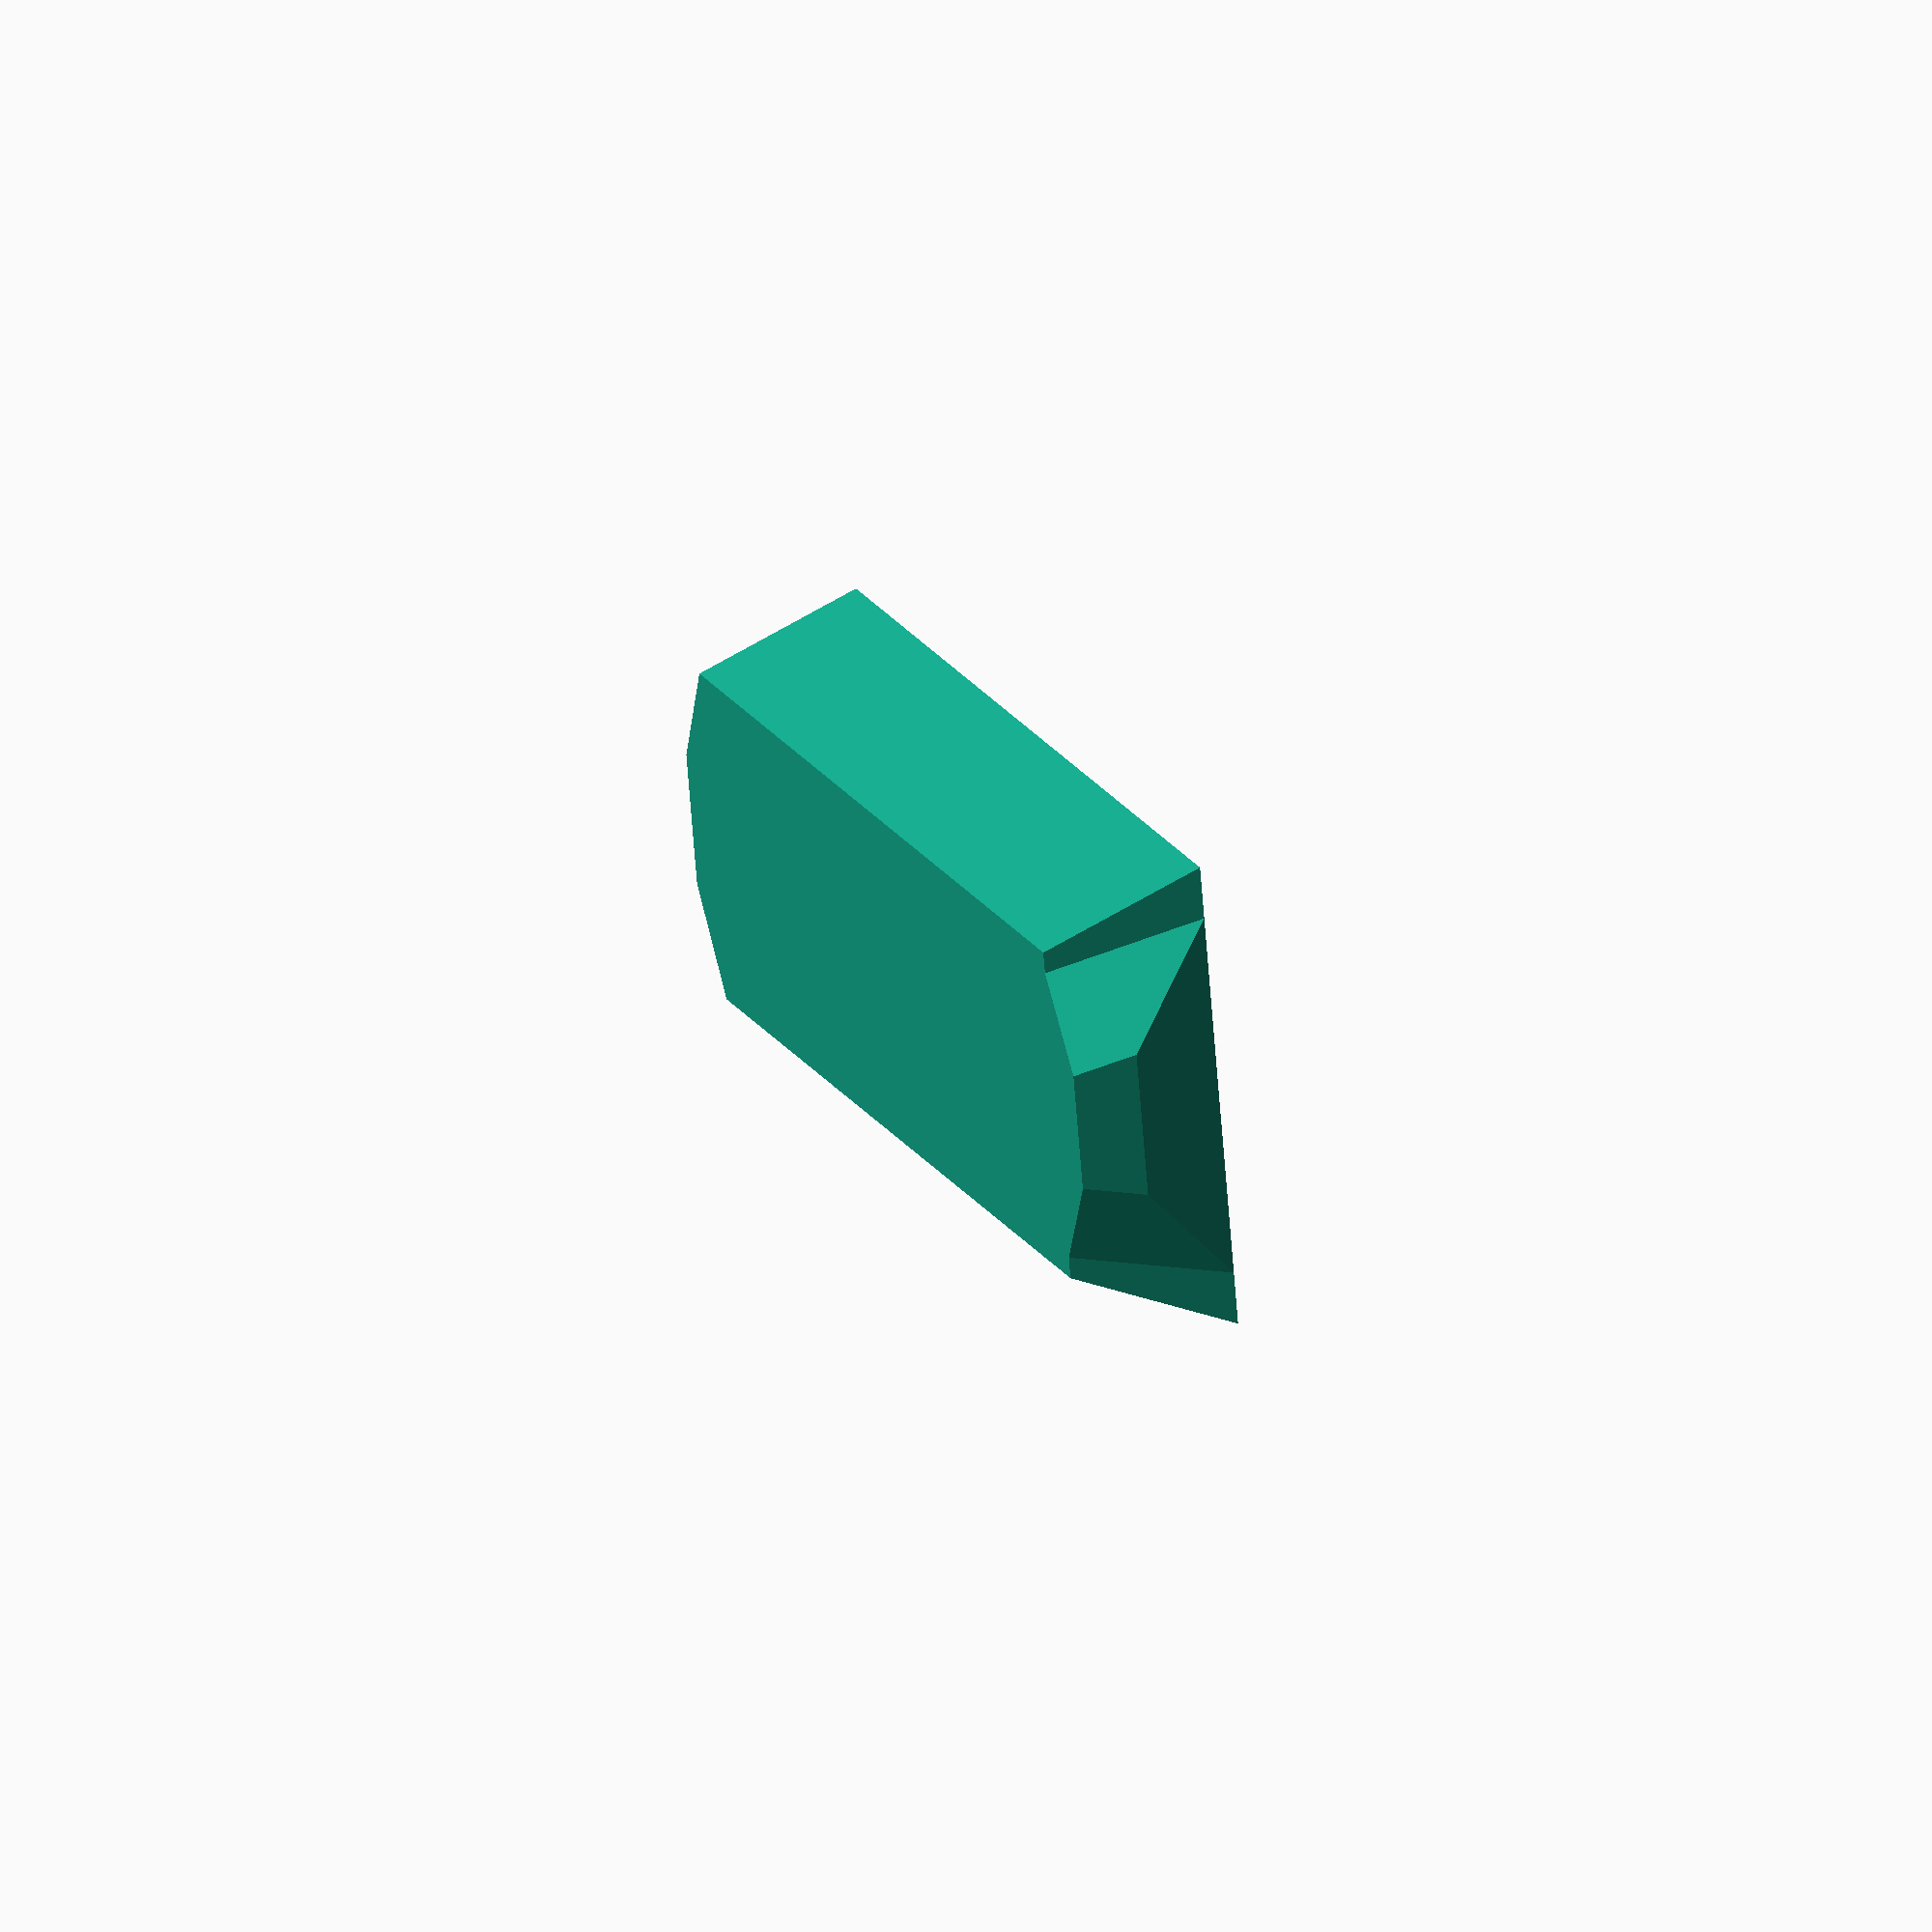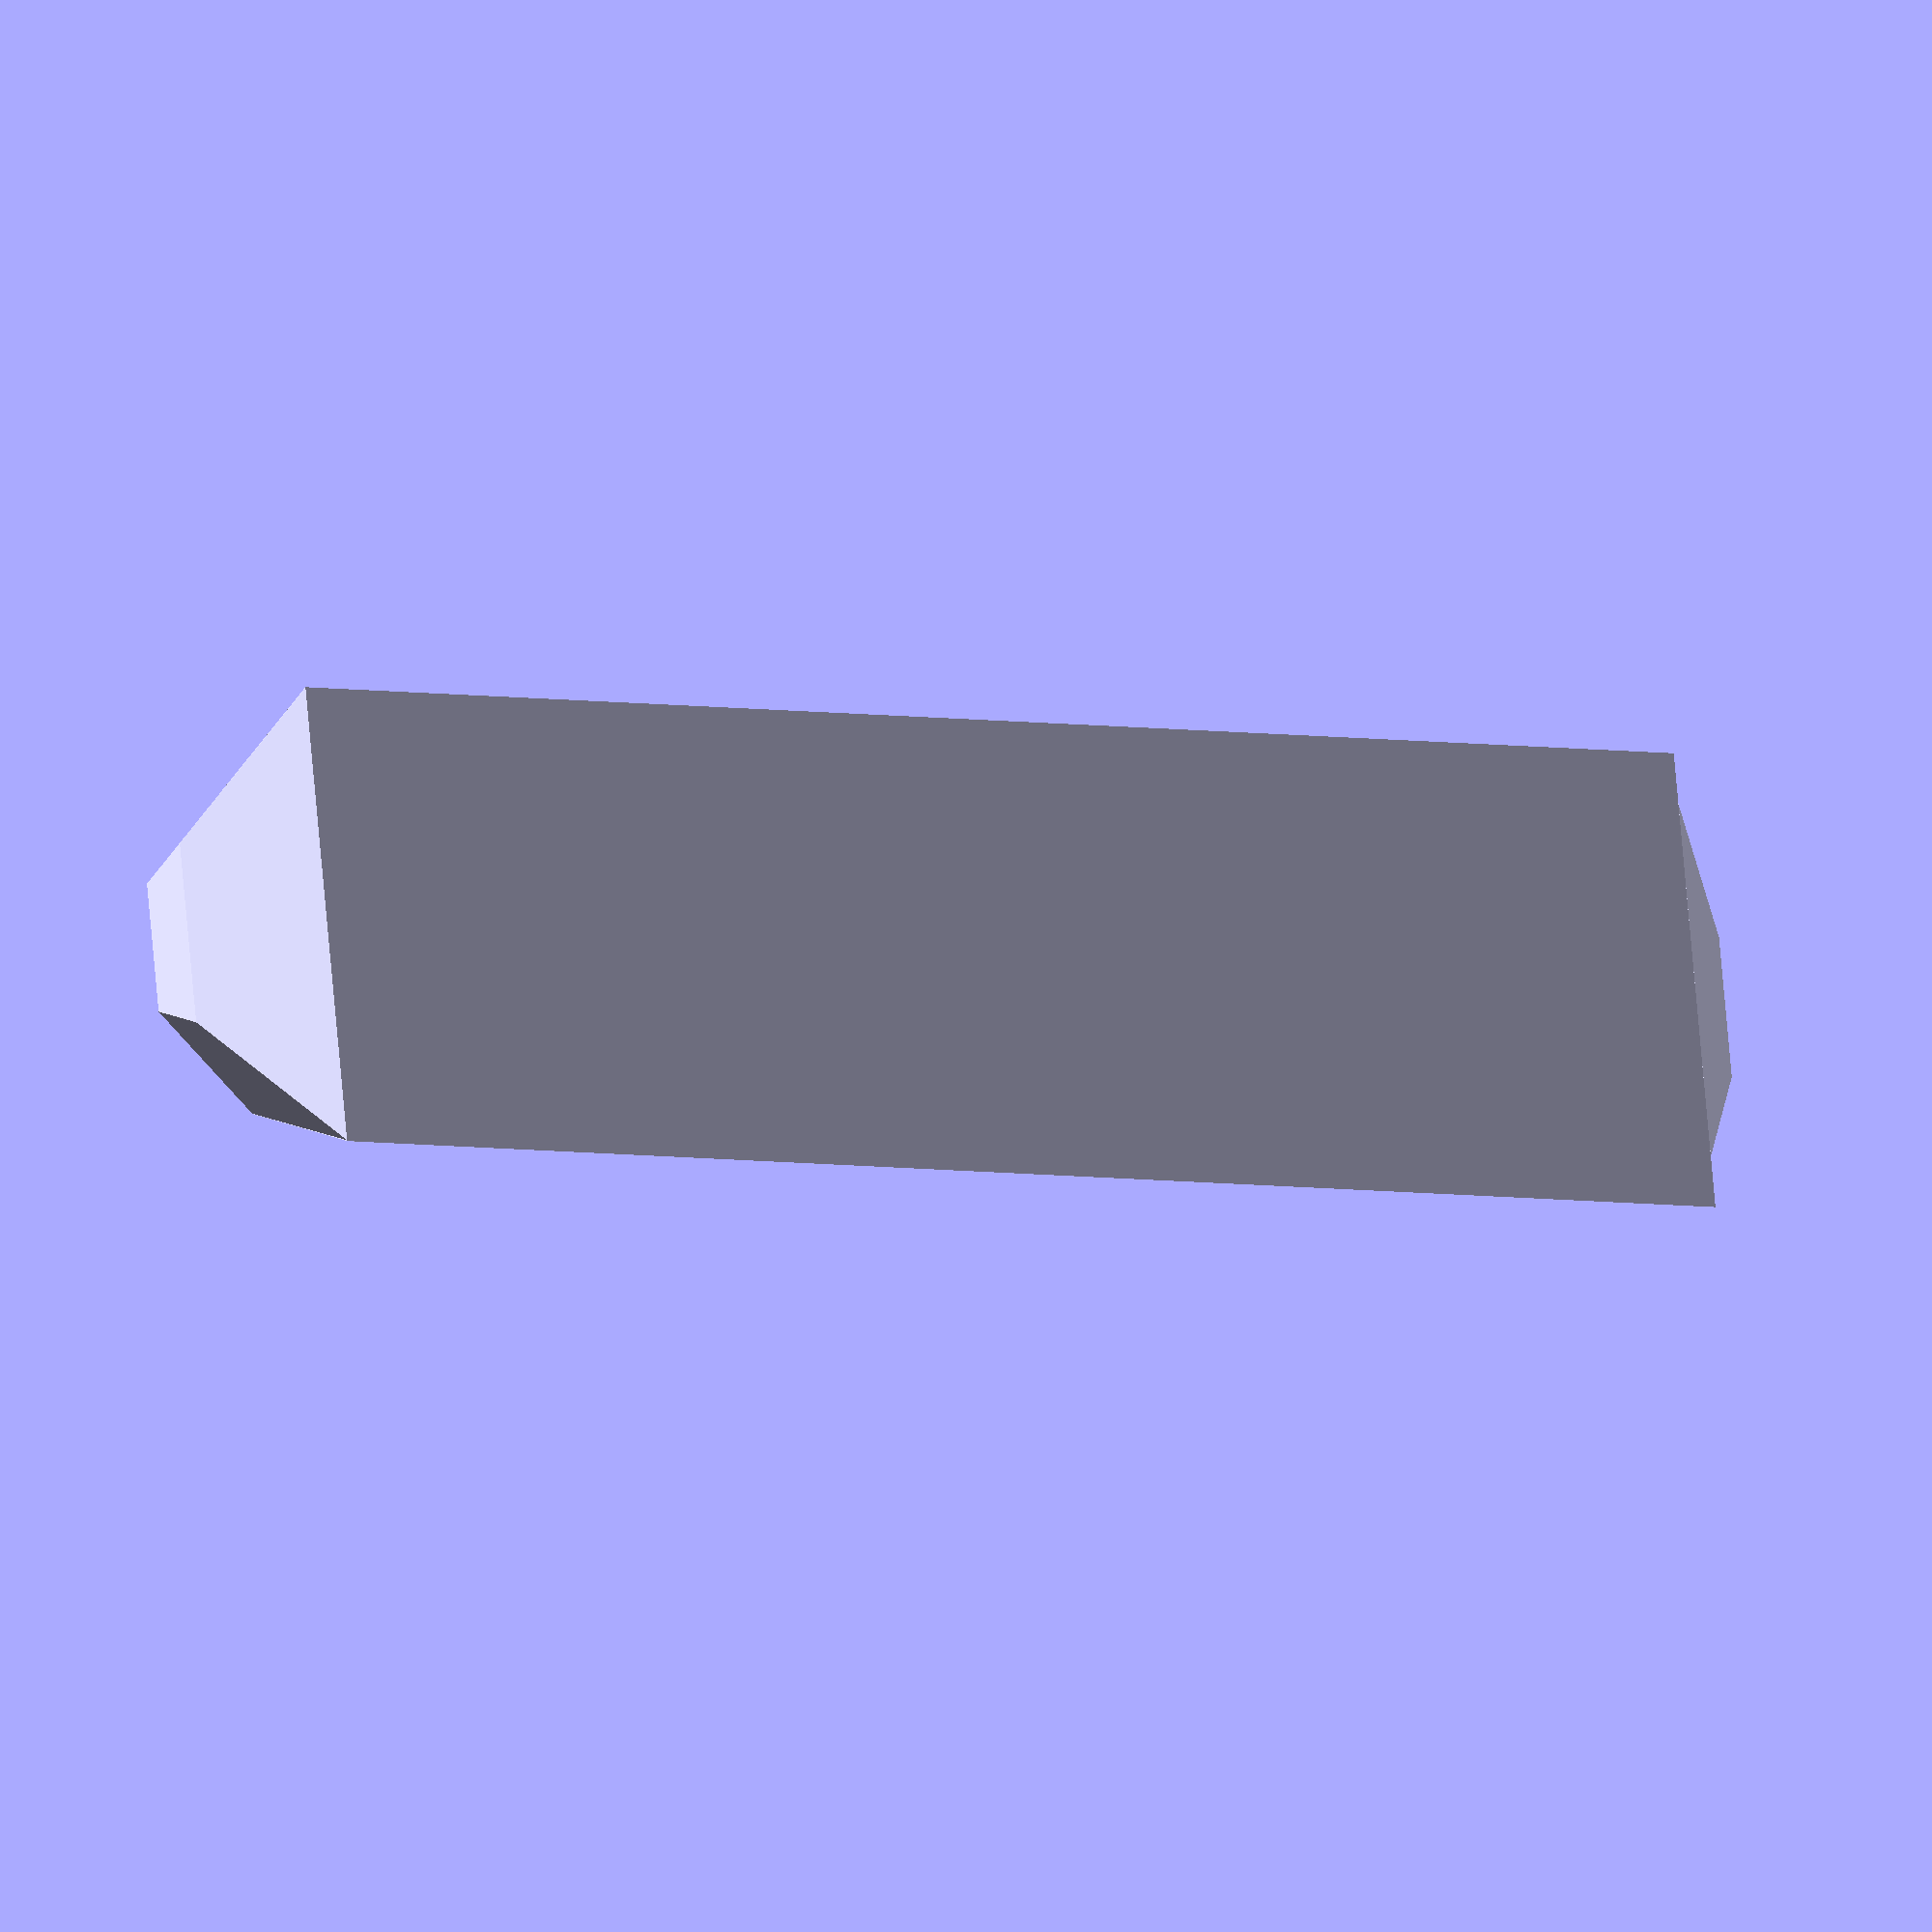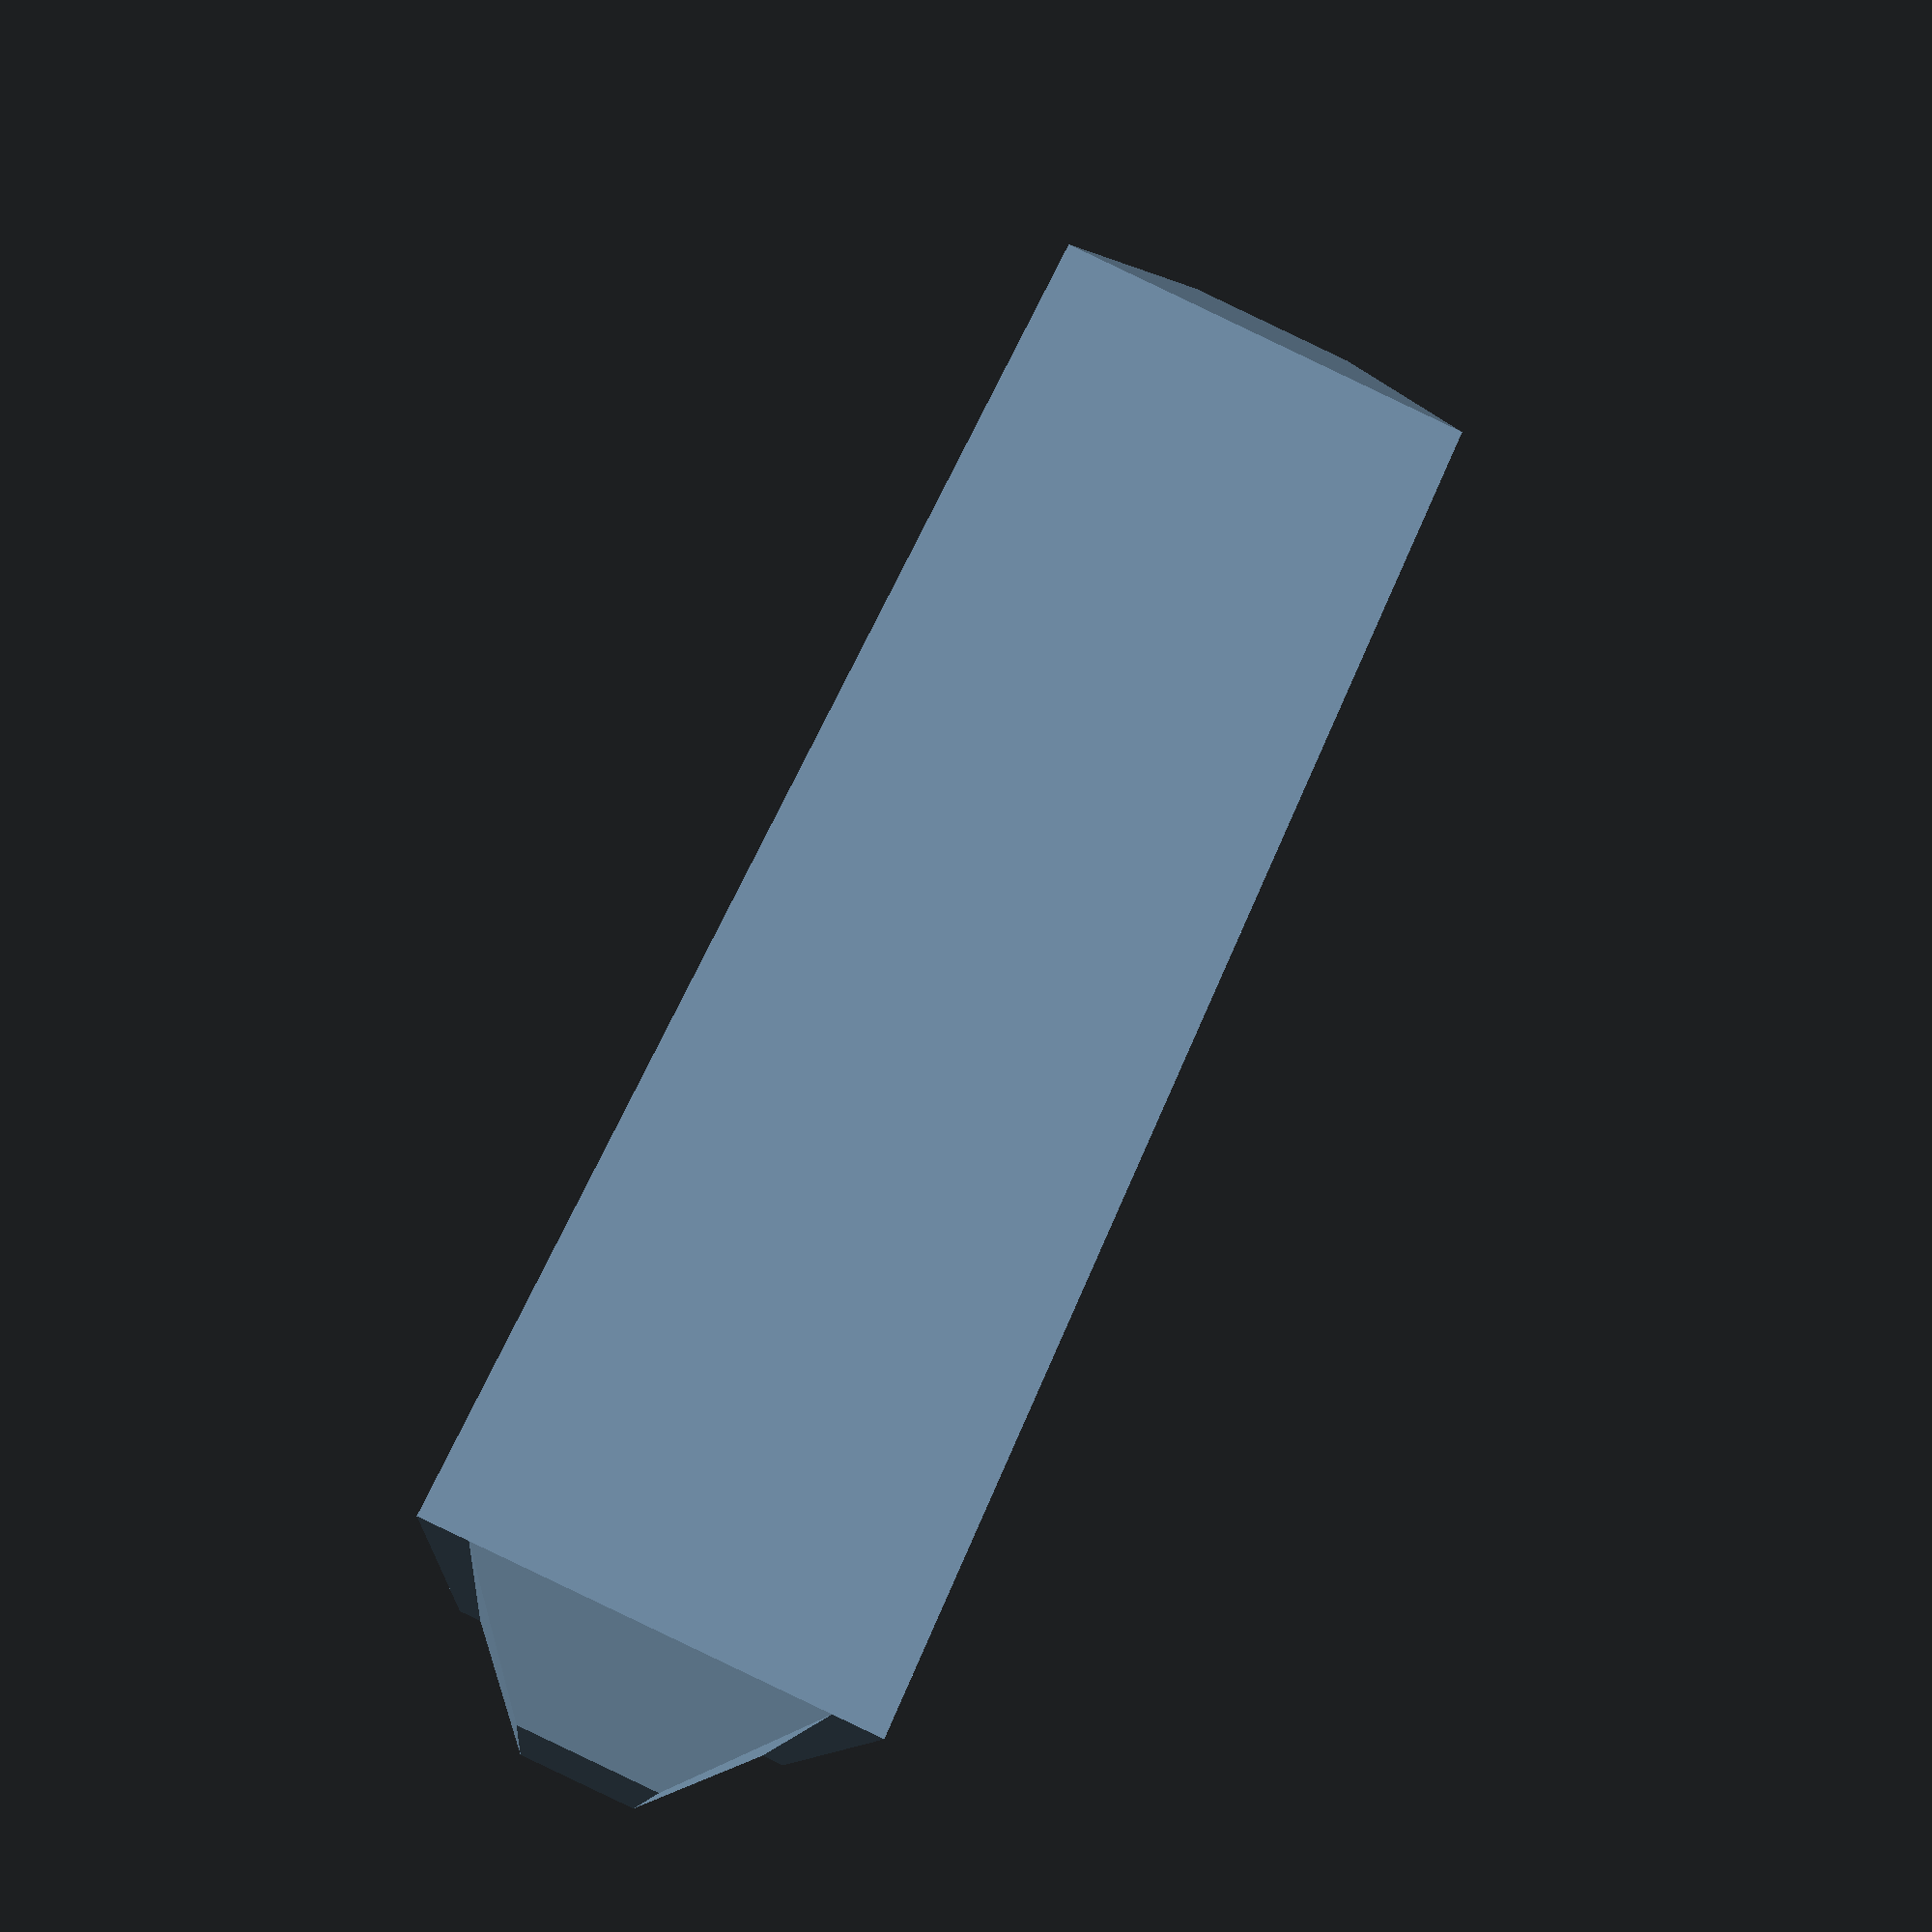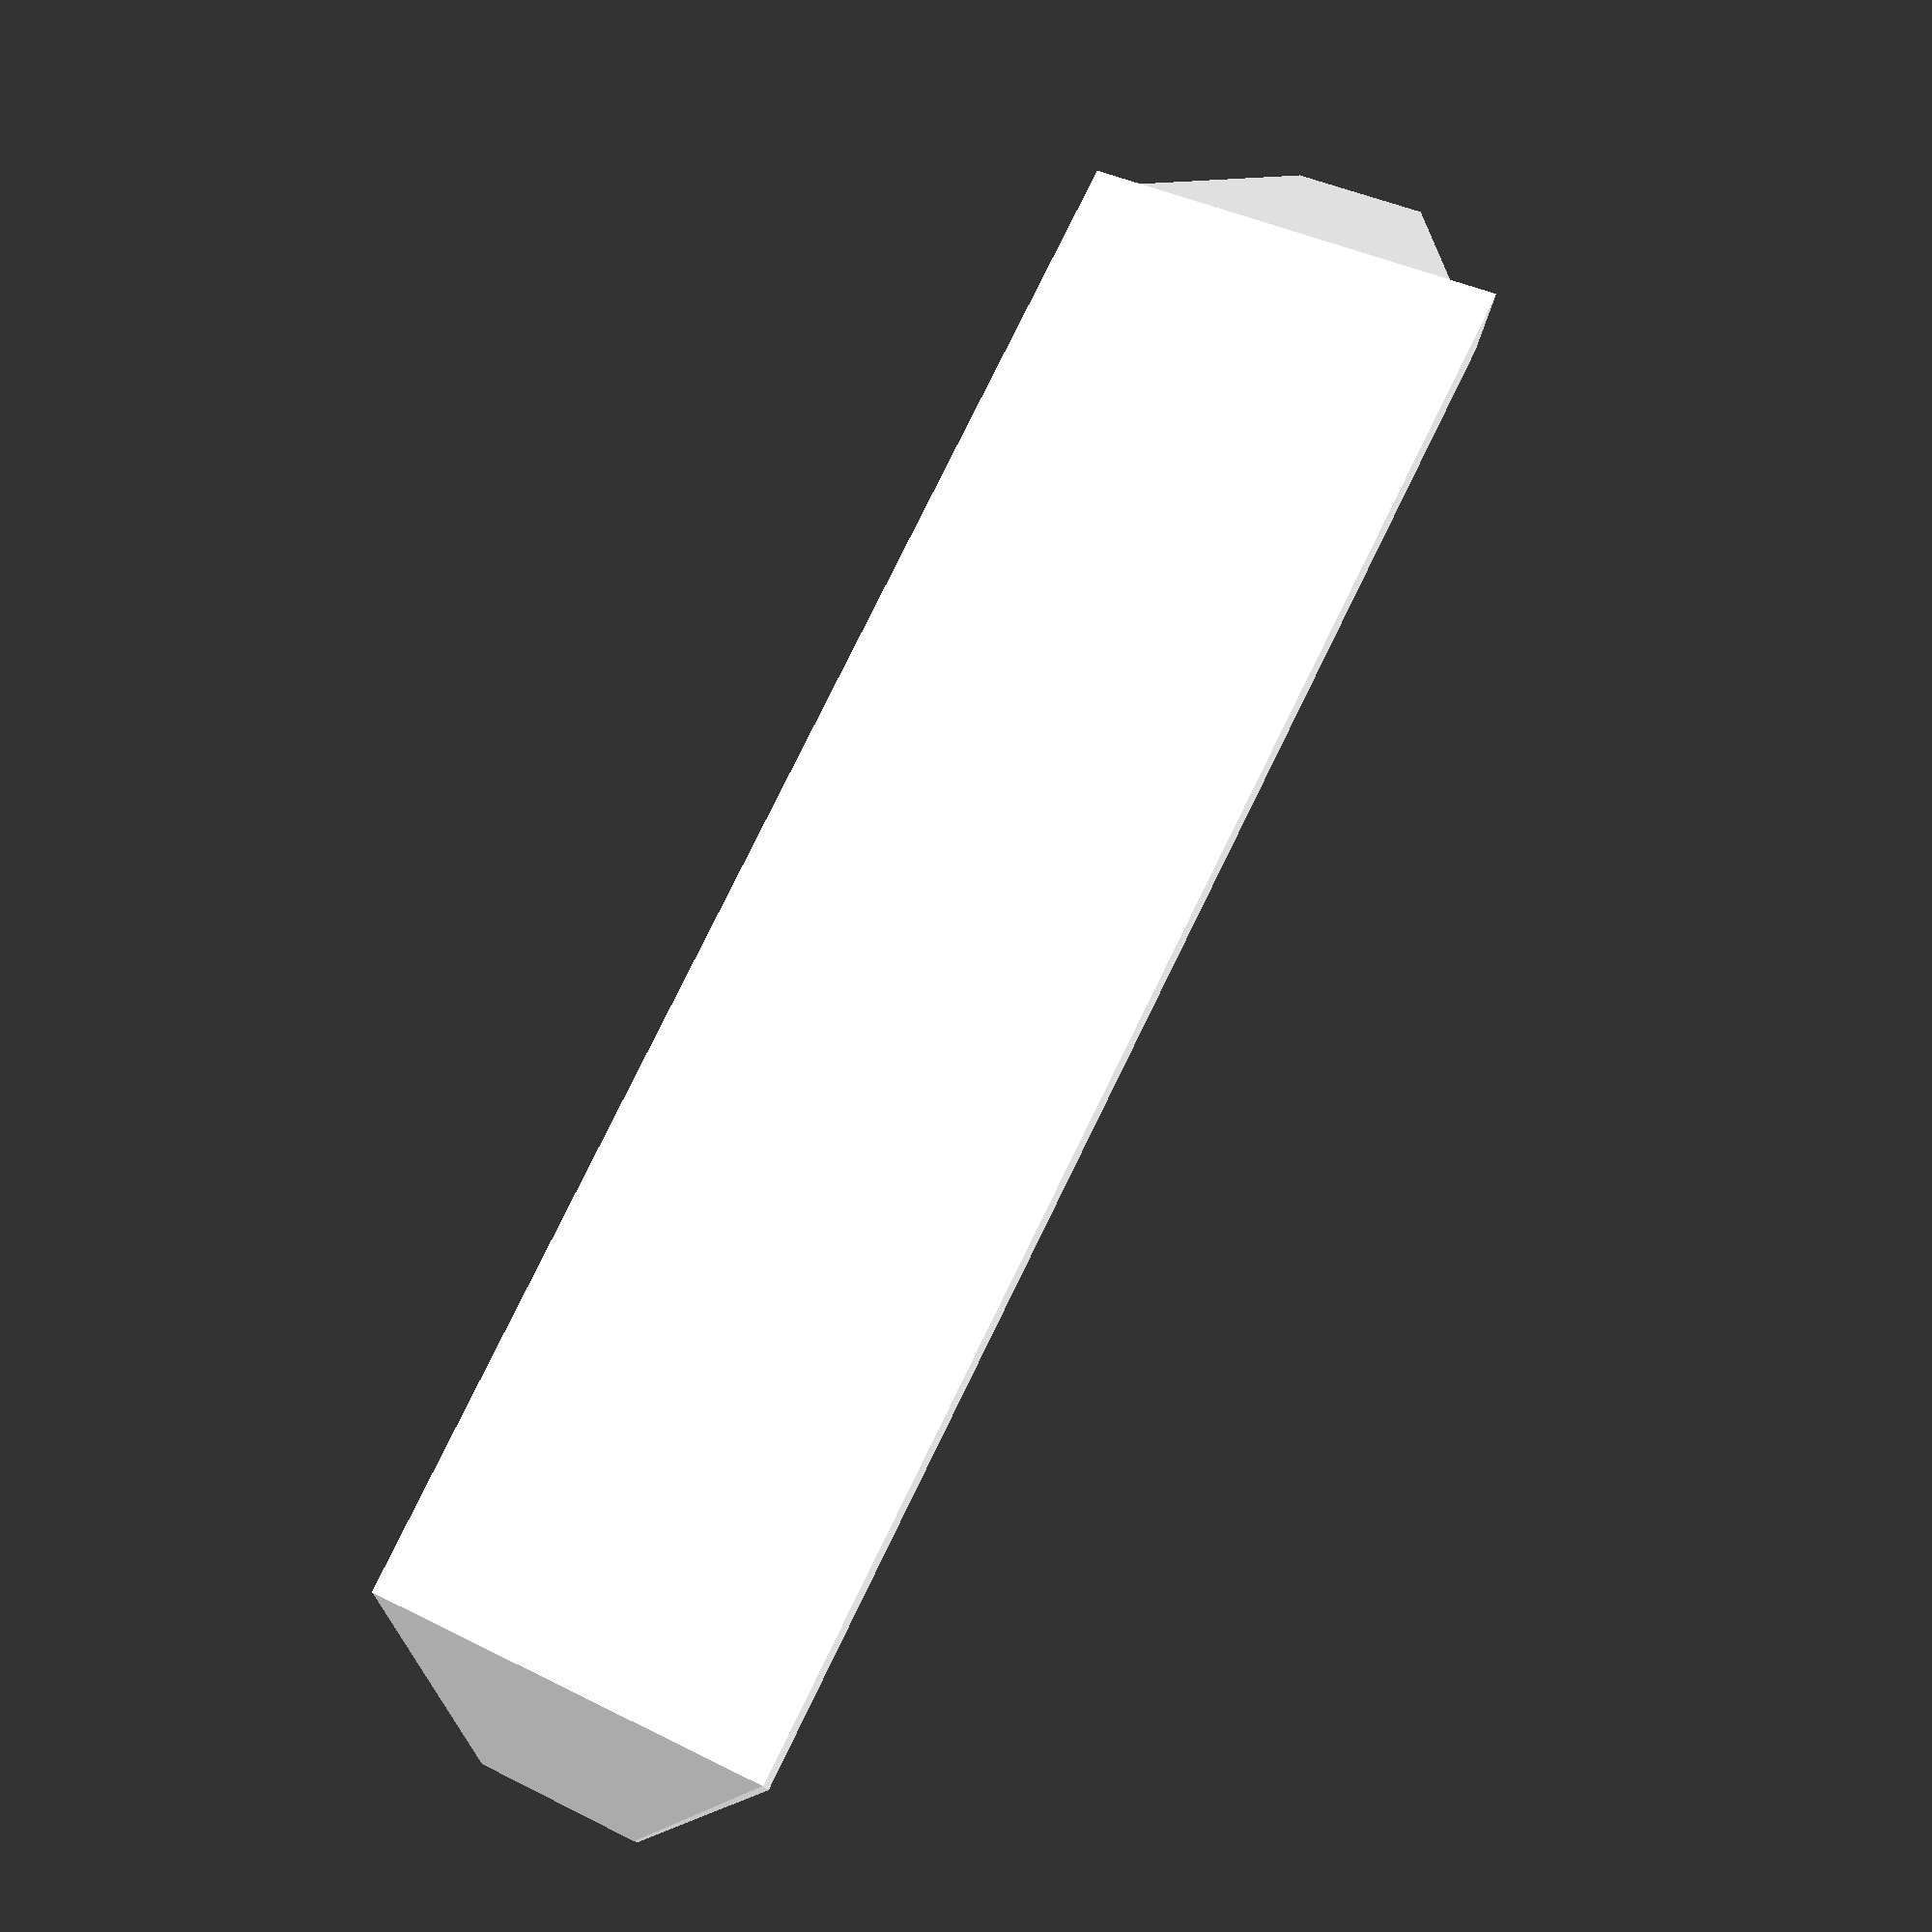
<openscad>
// some simple but versatile thin-walled storage boxes
//
//
// Background:
//   - CAD manual: http://www.openscad.org/documentation.html
//   - possibility to attach to parts from raspi_RJ45fix.scad
//
// Andreas Merz 2020-01-04, v0.1 
// GPLv3 or later, see http://www.gnu.org/licenses





//-------------------------------
// dovetail
//
//       w2
//    ---------
//    \       /  h
//     ---+---
//       w1
//-------------------------------

// Main dimensions
dt_w1=4;              // nominal size
dt_w2=6;
dt_h=2; 
dt_grid=dt_w1+dt_w2;  // 10 mm
dt_c=0.18;            // lateral clearance / spiel in mm


// 2D shapes

module dt_shapeNominal(h=dt_h, w1=dt_w1, w2=dt_w2, c=0) {
             hh=h-c;
	     y2=w2/2*hh/h-c;   // keep slope angle, even if c is not 0;
	     y1=w1/2-c;
             polygon(points=[[-y1,0],[y1,0],[y2,hh],[-y2,hh]]);
}

module dt_shapeMajor() {
  dt_shapeNominal(c=-dt_c);
}

module dt_shapeMinor() {
  dt_shapeNominal(c=dt_c);
}

module re_shapeNominal(h=dt_h, w1=5/3, w2=dt_w2, c=0) {
             polygon(points=[[-w1/2+c,0],[w1/2-c,0],[w2/2-c,h],[-w2/2+c,h]]);
}

// 3D shapes

module dovetail3D(h=20, s=45, t=0.8) {
         c=0.3;   // clearance / spiel in mm
         difference() { 
           linear_extrude(height=h)
              union() {
                dt_shapeMinor();
                translate([-dt_h+c,-t]) square([dt_w1-2*c,t]);

              }
           rotate([s,0,0]) translate([-4,0,-4]) cube([8, 4, 4]);
         }
 }


module am_lead_in(h=20, t=1.1, sub=0) {
}



// Dovetail to be attached to another body

module am_dovetailAdd(h=20, t=1.1, sub=0) {
    //t:  transition region
    cc=dt_c/2;
    sy=(dt_h-dt_c)/(dt_h-dt_c-t);
    union () {
      translate([0,0,0])
	linear_extrude(height=t, scale=sy)
          dt_shapeNominal(w1=(2*dt_w1-dt_c)/2/sy*0.93, w2=(2*dt_w2-dt_c)/2/sy*0.86, h=dt_h-t-dt_c, c=0);
          //dt_shapeNominal(w1=(2*dt_w1-dt_c)/2/sy*1.16, w2=(2*dt_w2-dt_c)/2/sy*1.27, h=dt_h-t, c=dt_c);
      translate([0,0,t])
	linear_extrude(height=h-2*t, scale=1)
	  dt_shapeNominal(c=dt_c);
      translate([0,0,h]) mirror([0,0,1])
        linear_extrude(height=t, scale=sy) 
          dt_shapeNominal(w1=(dt_w1+cc)/sy, w2=(dt_w2+cc)/sy, h=dt_h-t, c=dt_c);
    }
}


// Dovetail to be carved out of another body

module am_dovetailSub(h=20, t=0.8) {
    //t:  transition region
    sy=dt_h/(dt_h+t);
    cc=+dt_c/2;
    union () {
      translate([0,0,0])
	linear_extrude(height=t, scale=sy)
          dt_shapeNominal(w1=(dt_w1+cc)/sy, w2=(dt_w2+cc)/(sy), h=dt_h+t, c=-dt_c);
      translate([0,0,t])
	linear_extrude(height=h-2*t, scale=1)
	  dt_shapeNominal(c=-dt_c);
      translate([0,0,h]) mirror([0,0,1])
        linear_extrude(height=t, scale=sy) 
          dt_shapeNominal(w1=(dt_w1+cc)/sy, w2=(dt_w2+cc)/(sy), h=dt_h+t, c=-dt_c);
    }
}



//------------- Instances --------------------

am_dovetailAdd();



</openscad>
<views>
elev=349.9 azim=85.2 roll=347.8 proj=o view=solid
elev=4.3 azim=279.5 roll=237.2 proj=o view=wireframe
elev=123.0 azim=193.6 roll=158.2 proj=p view=wireframe
elev=281.1 azim=21.1 roll=206.1 proj=p view=wireframe
</views>
